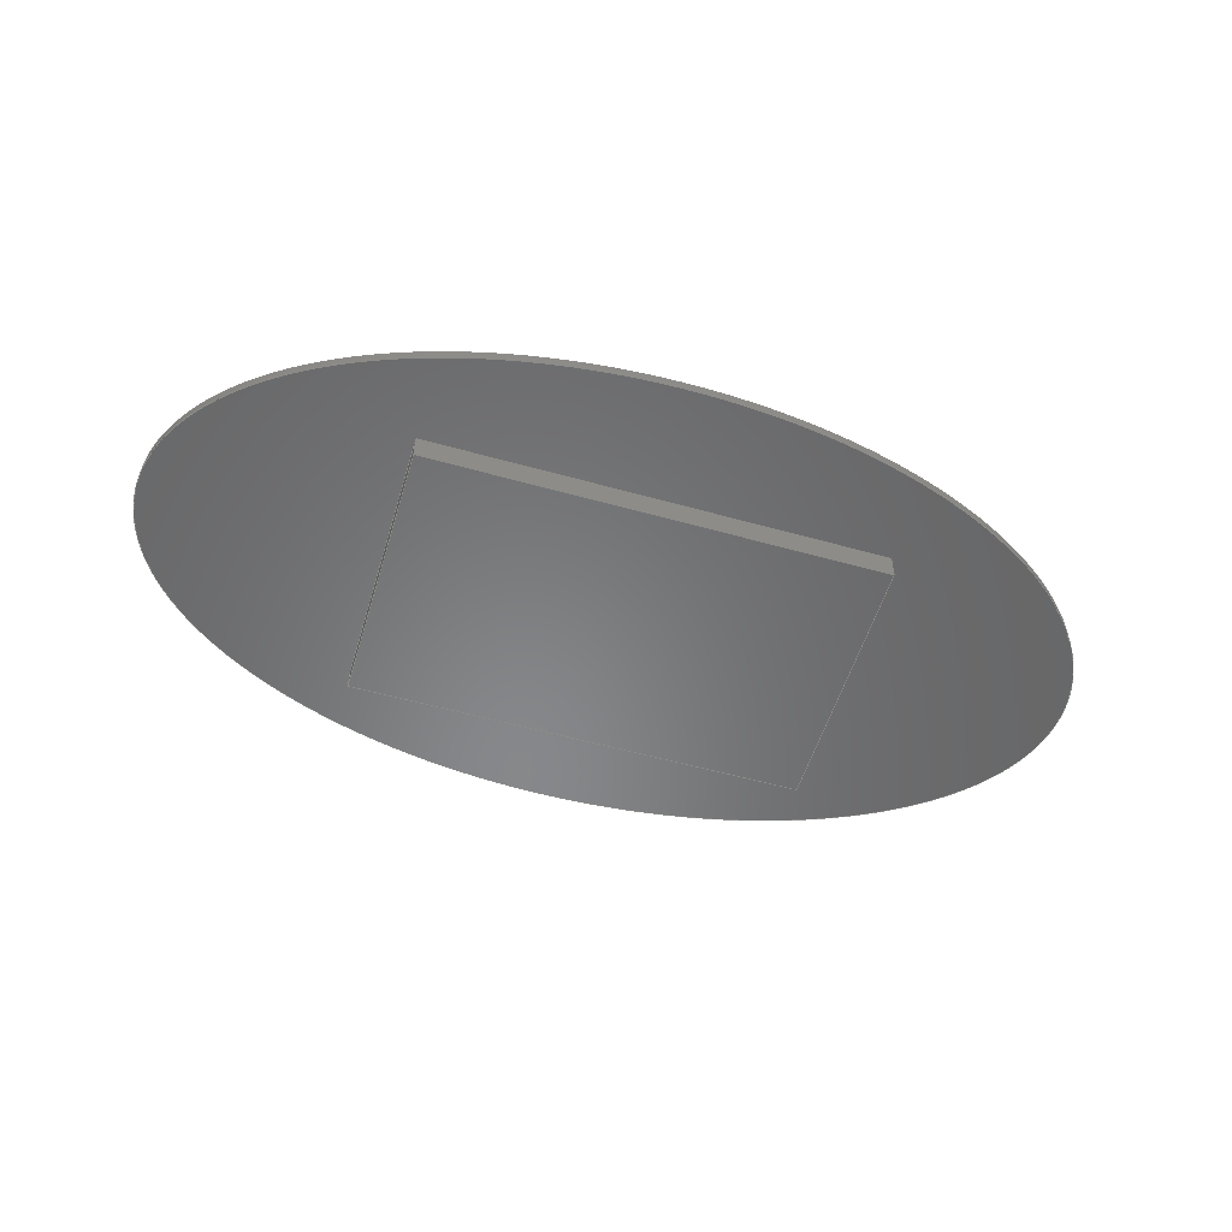
<metadata>
{"format":"step","ext":"step","renderer":"f3d","projection":"perspective","resolution":1024,"background":"white","views":[{"elev":-54.3,"azim":-16.6,"up":"+Y"}]}
</metadata>
<code>
ISO-10303-21;
DATA;
#1=MECHANICAL_DESIGN_GEOMETRIC_PRESENTATION_REPRESENTATION('',(#4,#5),
#440);
#2=SHAPE_REPRESENTATION_RELATIONSHIP('SRR','None',#447,#3);
#3=ADVANCED_BREP_SHAPE_REPRESENTATION('',(#6,#7),#439);
#4=STYLED_ITEM('',(#457),#6);
#5=STYLED_ITEM('',(#458),#7);
#6=MANIFOLD_SOLID_BREP('skiva uppe',#253);
#7=MANIFOLD_SOLID_BREP('tv uppe',#254);
#8=PLANE('',#270);
#9=PLANE('',#271);
#10=PLANE('',#272);
#11=PLANE('',#273);
#12=PLANE('',#274);
#13=PLANE('',#275);
#14=PLANE('',#276);
#15=PLANE('',#277);
#16=PLANE('',#278);
#17=PLANE('',#279);
#18=PLANE('',#280);
#19=PLANE('',#281);
#20=PLANE('',#282);
#21=PLANE('',#283);
#22=FACE_OUTER_BOUND('',#37,.T.);
#23=FACE_OUTER_BOUND('',#38,.T.);
#24=FACE_OUTER_BOUND('',#39,.T.);
#25=FACE_OUTER_BOUND('',#40,.T.);
#26=FACE_OUTER_BOUND('',#41,.T.);
#27=FACE_OUTER_BOUND('',#42,.T.);
#28=FACE_OUTER_BOUND('',#43,.T.);
#29=FACE_OUTER_BOUND('',#44,.T.);
#30=FACE_OUTER_BOUND('',#45,.T.);
#31=FACE_OUTER_BOUND('',#46,.T.);
#32=FACE_OUTER_BOUND('',#47,.T.);
#33=FACE_OUTER_BOUND('',#48,.T.);
#34=FACE_OUTER_BOUND('',#49,.T.);
#35=FACE_OUTER_BOUND('',#50,.T.);
#36=FACE_OUTER_BOUND('',#51,.T.);
#37=EDGE_LOOP('',(#171,#172,#173,#174));
#38=EDGE_LOOP('',(#175));
#39=EDGE_LOOP('',(#176));
#40=EDGE_LOOP('',(#177,#178,#179,#180));
#41=EDGE_LOOP('',(#181,#182,#183,#184));
#42=EDGE_LOOP('',(#185,#186,#187,#188,#189,#190,#191,#192));
#43=EDGE_LOOP('',(#193,#194,#195,#196));
#44=EDGE_LOOP('',(#197,#198,#199,#200));
#45=EDGE_LOOP('',(#201,#202,#203,#204,#205,#206));
#46=EDGE_LOOP('',(#207,#208,#209,#210,#211,#212,#213,#214));
#47=EDGE_LOOP('',(#215,#216,#217,#218));
#48=EDGE_LOOP('',(#219,#220,#221,#222));
#49=EDGE_LOOP('',(#223,#224,#225,#226));
#50=EDGE_LOOP('',(#227,#228,#229,#230));
#51=EDGE_LOOP('',(#231,#232,#233,#234,#235,#236));
#52=LINE('',#371,#83);
#53=LINE('',#378,#84);
#54=LINE('',#380,#85);
#55=LINE('',#382,#86);
#56=LINE('',#383,#87);
#57=LINE('',#387,#88);
#58=LINE('',#389,#89);
#59=LINE('',#391,#90);
#60=LINE('',#392,#91);
#61=LINE('',#396,#92);
#62=LINE('',#398,#93);
#63=LINE('',#399,#94);
#64=LINE('',#400,#95);
#65=LINE('',#402,#96);
#66=LINE('',#403,#97);
#67=LINE('',#405,#98);
#68=LINE('',#407,#99);
#69=LINE('',#410,#100);
#70=LINE('',#412,#101);
#71=LINE('',#414,#102);
#72=LINE('',#416,#103);
#73=LINE('',#417,#104);
#74=LINE('',#420,#105);
#75=LINE('',#421,#106);
#76=LINE('',#424,#107);
#77=LINE('',#425,#108);
#78=LINE('',#428,#109);
#79=LINE('',#429,#110);
#80=LINE('',#432,#111);
#81=LINE('',#433,#112);
#82=LINE('',#435,#113);
#83=VECTOR('',#288,75);
#84=VECTOR('',#297,1);
#85=VECTOR('',#298,1);
#86=VECTOR('',#299,1);
#87=VECTOR('',#300,1);
#88=VECTOR('',#303,1);
#89=VECTOR('',#304,1);
#90=VECTOR('',#305,1);
#91=VECTOR('',#306,1);
#92=VECTOR('',#309,1);
#93=VECTOR('',#310,1);
#94=VECTOR('',#311,1);
#95=VECTOR('',#312,1);
#96=VECTOR('',#313,1);
#97=VECTOR('',#314,1);
#98=VECTOR('',#317,1);
#99=VECTOR('',#320,1);
#100=VECTOR('',#323,1);
#101=VECTOR('',#324,1);
#102=VECTOR('',#325,1);
#103=VECTOR('',#326,1);
#104=VECTOR('',#327,1);
#105=VECTOR('',#330,1);
#106=VECTOR('',#331,1);
#107=VECTOR('',#334,1);
#108=VECTOR('',#335,1);
#109=VECTOR('',#338,1);
#110=VECTOR('',#339,1);
#111=VECTOR('',#342,1);
#112=VECTOR('',#343,1);
#113=VECTOR('',#346,1);
#114=ELLIPSE('',#268,75,40);
#115=ELLIPSE('',#269,75,40);
#116=VERTEX_POINT('',#368);
#117=VERTEX_POINT('',#370);
#118=VERTEX_POINT('',#376);
#119=VERTEX_POINT('',#377);
#120=VERTEX_POINT('',#379);
#121=VERTEX_POINT('',#381);
#122=VERTEX_POINT('',#385);
#123=VERTEX_POINT('',#386);
#124=VERTEX_POINT('',#388);
#125=VERTEX_POINT('',#390);
#126=VERTEX_POINT('',#394);
#127=VERTEX_POINT('',#395);
#128=VERTEX_POINT('',#397);
#129=VERTEX_POINT('',#401);
#130=VERTEX_POINT('',#409);
#131=VERTEX_POINT('',#411);
#132=VERTEX_POINT('',#413);
#133=VERTEX_POINT('',#415);
#134=VERTEX_POINT('',#419);
#135=VERTEX_POINT('',#423);
#136=VERTEX_POINT('',#427);
#137=VERTEX_POINT('',#431);
#138=EDGE_CURVE('',#116,#116,#114,.T.);
#139=EDGE_CURVE('',#116,#117,#52,.T.);
#140=EDGE_CURVE('',#117,#117,#115,.T.);
#141=EDGE_CURVE('',#118,#119,#53,.T.);
#142=EDGE_CURVE('',#118,#120,#54,.T.);
#143=EDGE_CURVE('',#121,#120,#55,.T.);
#144=EDGE_CURVE('',#119,#121,#56,.T.);
#145=EDGE_CURVE('',#122,#123,#57,.T.);
#146=EDGE_CURVE('',#124,#122,#58,.T.);
#147=EDGE_CURVE('',#125,#124,#59,.T.);
#148=EDGE_CURVE('',#123,#125,#60,.T.);
#149=EDGE_CURVE('',#126,#127,#61,.T.);
#150=EDGE_CURVE('',#128,#127,#62,.T.);
#151=EDGE_CURVE('',#124,#128,#63,.T.);
#152=EDGE_CURVE('',#122,#120,#64,.T.);
#153=EDGE_CURVE('',#129,#118,#65,.T.);
#154=EDGE_CURVE('',#126,#129,#66,.T.);
#155=EDGE_CURVE('',#121,#123,#67,.T.);
#156=EDGE_CURVE('',#119,#125,#68,.T.);
#157=EDGE_CURVE('',#129,#130,#69,.T.);
#158=EDGE_CURVE('',#130,#131,#70,.T.);
#159=EDGE_CURVE('',#131,#132,#71,.T.);
#160=EDGE_CURVE('',#132,#133,#72,.T.);
#161=EDGE_CURVE('',#133,#126,#73,.T.);
#162=EDGE_CURVE('',#134,#128,#74,.T.);
#163=EDGE_CURVE('',#130,#134,#75,.T.);
#164=EDGE_CURVE('',#135,#134,#76,.T.);
#165=EDGE_CURVE('',#131,#135,#77,.T.);
#166=EDGE_CURVE('',#136,#135,#78,.T.);
#167=EDGE_CURVE('',#132,#136,#79,.T.);
#168=EDGE_CURVE('',#137,#136,#80,.T.);
#169=EDGE_CURVE('',#133,#137,#81,.T.);
#170=EDGE_CURVE('',#127,#137,#82,.T.);
#171=ORIENTED_EDGE('',*,*,#138,.F.);
#172=ORIENTED_EDGE('',*,*,#139,.T.);
#173=ORIENTED_EDGE('',*,*,#140,.T.);
#174=ORIENTED_EDGE('',*,*,#139,.F.);
#175=ORIENTED_EDGE('',*,*,#138,.T.);
#176=ORIENTED_EDGE('',*,*,#140,.F.);
#177=ORIENTED_EDGE('',*,*,#141,.F.);
#178=ORIENTED_EDGE('',*,*,#142,.T.);
#179=ORIENTED_EDGE('',*,*,#143,.F.);
#180=ORIENTED_EDGE('',*,*,#144,.F.);
#181=ORIENTED_EDGE('',*,*,#145,.F.);
#182=ORIENTED_EDGE('',*,*,#146,.F.);
#183=ORIENTED_EDGE('',*,*,#147,.F.);
#184=ORIENTED_EDGE('',*,*,#148,.F.);
#185=ORIENTED_EDGE('',*,*,#149,.T.);
#186=ORIENTED_EDGE('',*,*,#150,.F.);
#187=ORIENTED_EDGE('',*,*,#151,.F.);
#188=ORIENTED_EDGE('',*,*,#146,.T.);
#189=ORIENTED_EDGE('',*,*,#152,.T.);
#190=ORIENTED_EDGE('',*,*,#142,.F.);
#191=ORIENTED_EDGE('',*,*,#153,.F.);
#192=ORIENTED_EDGE('',*,*,#154,.F.);
#193=ORIENTED_EDGE('',*,*,#143,.T.);
#194=ORIENTED_EDGE('',*,*,#152,.F.);
#195=ORIENTED_EDGE('',*,*,#145,.T.);
#196=ORIENTED_EDGE('',*,*,#155,.F.);
#197=ORIENTED_EDGE('',*,*,#144,.T.);
#198=ORIENTED_EDGE('',*,*,#155,.T.);
#199=ORIENTED_EDGE('',*,*,#148,.T.);
#200=ORIENTED_EDGE('',*,*,#156,.F.);
#201=ORIENTED_EDGE('',*,*,#154,.T.);
#202=ORIENTED_EDGE('',*,*,#157,.T.);
#203=ORIENTED_EDGE('',*,*,#158,.T.);
#204=ORIENTED_EDGE('',*,*,#159,.T.);
#205=ORIENTED_EDGE('',*,*,#160,.T.);
#206=ORIENTED_EDGE('',*,*,#161,.T.);
#207=ORIENTED_EDGE('',*,*,#141,.T.);
#208=ORIENTED_EDGE('',*,*,#156,.T.);
#209=ORIENTED_EDGE('',*,*,#147,.T.);
#210=ORIENTED_EDGE('',*,*,#151,.T.);
#211=ORIENTED_EDGE('',*,*,#162,.F.);
#212=ORIENTED_EDGE('',*,*,#163,.F.);
#213=ORIENTED_EDGE('',*,*,#157,.F.);
#214=ORIENTED_EDGE('',*,*,#153,.T.);
#215=ORIENTED_EDGE('',*,*,#163,.T.);
#216=ORIENTED_EDGE('',*,*,#164,.F.);
#217=ORIENTED_EDGE('',*,*,#165,.F.);
#218=ORIENTED_EDGE('',*,*,#158,.F.);
#219=ORIENTED_EDGE('',*,*,#165,.T.);
#220=ORIENTED_EDGE('',*,*,#166,.F.);
#221=ORIENTED_EDGE('',*,*,#167,.F.);
#222=ORIENTED_EDGE('',*,*,#159,.F.);
#223=ORIENTED_EDGE('',*,*,#167,.T.);
#224=ORIENTED_EDGE('',*,*,#168,.F.);
#225=ORIENTED_EDGE('',*,*,#169,.F.);
#226=ORIENTED_EDGE('',*,*,#160,.F.);
#227=ORIENTED_EDGE('',*,*,#169,.T.);
#228=ORIENTED_EDGE('',*,*,#170,.F.);
#229=ORIENTED_EDGE('',*,*,#149,.F.);
#230=ORIENTED_EDGE('',*,*,#161,.F.);
#231=ORIENTED_EDGE('',*,*,#150,.T.);
#232=ORIENTED_EDGE('',*,*,#170,.T.);
#233=ORIENTED_EDGE('',*,*,#168,.T.);
#234=ORIENTED_EDGE('',*,*,#166,.T.);
#235=ORIENTED_EDGE('',*,*,#164,.T.);
#236=ORIENTED_EDGE('',*,*,#162,.T.);
#237=(
BOUNDED_SURFACE()
B_SPLINE_SURFACE(1,2,((#350,#351,#352,#353,#354,#355,#356,#357,#358),(#359,
#360,#361,#362,#363,#364,#365,#366,#367)),.UNSPECIFIED.,.F.,.T.,.F.)
B_SPLINE_SURFACE_WITH_KNOTS((2,2),(3,2,2,2,3),(0,0.02133),(-3.142,
-1.571,0,1.571,3.142),.UNSPECIFIED.)
GEOMETRIC_REPRESENTATION_ITEM()
RATIONAL_B_SPLINE_SURFACE(((1,0.7071,1,0.7071,1,
0.7071,1,0.7071,1),(1,0.7071,1,0.7071,
1,0.7071,1,0.7071,1)))
REPRESENTATION_ITEM('')
SURFACE()
);
#238=ADVANCED_FACE('',(#22),#237,.F.);
#239=ADVANCED_FACE('',(#23),#8,.T.);
#240=ADVANCED_FACE('',(#24),#9,.F.);
#241=ADVANCED_FACE('',(#25),#10,.F.);
#242=ADVANCED_FACE('',(#26),#11,.F.);
#243=ADVANCED_FACE('',(#27),#12,.T.);
#244=ADVANCED_FACE('',(#28),#13,.T.);
#245=ADVANCED_FACE('',(#29),#14,.T.);
#246=ADVANCED_FACE('',(#30),#15,.T.);
#247=ADVANCED_FACE('',(#31),#16,.T.);
#248=ADVANCED_FACE('',(#32),#17,.T.);
#249=ADVANCED_FACE('',(#33),#18,.T.);
#250=ADVANCED_FACE('',(#34),#19,.T.);
#251=ADVANCED_FACE('',(#35),#20,.T.);
#252=ADVANCED_FACE('',(#36),#21,.T.);
#253=CLOSED_SHELL('',(#238,#239,#240));
#254=CLOSED_SHELL('',(#241,#242,#243,#244,#245,#246,#247,#248,#249,#250,
#251,#252));
#255=DERIVED_UNIT_ELEMENT(#257,1);
#256=DERIVED_UNIT_ELEMENT(#442,3);
#257=(
MASS_UNIT()
NAMED_UNIT(*)
SI_UNIT(.KILO.,.GRAM.)
);
#258=DERIVED_UNIT((#255,#256));
#259=MEASURE_REPRESENTATION_ITEM('density measure',
POSITIVE_RATIO_MEASURE(7850),#258);
#260=PROPERTY_DEFINITION_REPRESENTATION(#265,#262);
#261=PROPERTY_DEFINITION_REPRESENTATION(#266,#263);
#262=REPRESENTATION('material name',(#264),#439);
#263=REPRESENTATION('density',(#259),#439);
#264=DESCRIPTIVE_REPRESENTATION_ITEM('Steel','Steel');
#265=PROPERTY_DEFINITION('material property','material name',#449);
#266=PROPERTY_DEFINITION('material property','density of part',#449);
#267=AXIS2_PLACEMENT_3D('placement',#349,#284,#285);
#268=AXIS2_PLACEMENT_3D('',#369,#286,#287);
#269=AXIS2_PLACEMENT_3D('',#372,#289,#290);
#270=AXIS2_PLACEMENT_3D('',#373,#291,#292);
#271=AXIS2_PLACEMENT_3D('',#374,#293,#294);
#272=AXIS2_PLACEMENT_3D('',#375,#295,#296);
#273=AXIS2_PLACEMENT_3D('',#384,#301,#302);
#274=AXIS2_PLACEMENT_3D('',#393,#307,#308);
#275=AXIS2_PLACEMENT_3D('',#404,#315,#316);
#276=AXIS2_PLACEMENT_3D('',#406,#318,#319);
#277=AXIS2_PLACEMENT_3D('',#408,#321,#322);
#278=AXIS2_PLACEMENT_3D('',#418,#328,#329);
#279=AXIS2_PLACEMENT_3D('',#422,#332,#333);
#280=AXIS2_PLACEMENT_3D('',#426,#336,#337);
#281=AXIS2_PLACEMENT_3D('',#430,#340,#341);
#282=AXIS2_PLACEMENT_3D('',#434,#344,#345);
#283=AXIS2_PLACEMENT_3D('',#436,#347,#348);
#284=DIRECTION('axis',(0,0,1));
#285=DIRECTION('refdir',(1,0,0));
#286=DIRECTION('center_axis',(0,1,0));
#287=DIRECTION('ref_axis',(-1,0,0));
#288=DIRECTION('',(0,-1,0));
#289=DIRECTION('center_axis',(0,1,0));
#290=DIRECTION('ref_axis',(-1,0,0));
#291=DIRECTION('center_axis',(0,1,0));
#292=DIRECTION('ref_axis',(1,0,0));
#293=DIRECTION('center_axis',(0,1,0));
#294=DIRECTION('ref_axis',(1,0,0));
#295=DIRECTION('center_axis',(0.4002,-0.9164,0));
#296=DIRECTION('ref_axis',(0.9164,0.4002,0));
#297=DIRECTION('',(0.8328,0.3637,0.4173));
#298=DIRECTION('',(0,0,1));
#299=DIRECTION('',(-0.8328,-0.3637,0.4173));
#300=DIRECTION('',(0,0,1));
#301=DIRECTION('center_axis',(-0.4002,-0.9164,0));
#302=DIRECTION('ref_axis',(0.9164,-0.4002,0));
#303=DIRECTION('',(-0.8328,0.3637,-0.4173));
#304=DIRECTION('',(0,0,1));
#305=DIRECTION('',(0.8328,-0.3637,-0.4173));
#306=DIRECTION('',(0,0,-1));
#307=DIRECTION('center_axis',(0,1,1.19e-16));
#308=DIRECTION('ref_axis',(0,-1.19e-16,1));
#309=DIRECTION('',(1,0,0));
#310=DIRECTION('',(0,0,1));
#311=DIRECTION('',(1,0,0));
#312=DIRECTION('',(-1,0,0));
#313=DIRECTION('',(1,0,0));
#314=DIRECTION('',(0,1.19e-16,-1));
#315=DIRECTION('center_axis',(0,0.7538,0.6571));
#316=DIRECTION('ref_axis',(0,-0.6571,0.7538));
#317=DIRECTION('',(1,0,0));
#318=DIRECTION('center_axis',(0,1,0));
#319=DIRECTION('ref_axis',(0,0,1));
#320=DIRECTION('',(1,0,0));
#321=DIRECTION('center_axis',(-1,0,0));
#322=DIRECTION('ref_axis',(0,0,1));
#323=DIRECTION('',(0,-0.6571,-0.7538));
#324=DIRECTION('',(0,-1.229e-16,-1));
#325=DIRECTION('',(0,-1,0));
#326=DIRECTION('',(0,1.211e-16,1));
#327=DIRECTION('',(0,1,0));
#328=DIRECTION('center_axis',(0,0.7538,-0.6571));
#329=DIRECTION('ref_axis',(0,0.6571,0.7538));
#330=DIRECTION('',(0,0.6571,0.7538));
#331=DIRECTION('',(1,0,0));
#332=DIRECTION('center_axis',(0,1,-1.229e-16));
#333=DIRECTION('ref_axis',(0,1.229e-16,1));
#334=DIRECTION('',(0,1.229e-16,1));
#335=DIRECTION('',(1,0,0));
#336=DIRECTION('center_axis',(0,0,-1));
#337=DIRECTION('ref_axis',(0,1,0));
#338=DIRECTION('',(0,1,0));
#339=DIRECTION('',(1,0,0));
#340=DIRECTION('center_axis',(0,-1,1.211e-16));
#341=DIRECTION('ref_axis',(0,-1.211e-16,-1));
#342=DIRECTION('',(0,-1.211e-16,-1));
#343=DIRECTION('',(1,0,0));
#344=DIRECTION('center_axis',(0,0,1));
#345=DIRECTION('ref_axis',(0,-1,0));
#346=DIRECTION('',(0,-1,0));
#347=DIRECTION('center_axis',(1,0,0));
#348=DIRECTION('ref_axis',(0,0,-1));
#349=CARTESIAN_POINT('',(0,0,0));
#350=CARTESIAN_POINT('Ctrl Pts',(75,0,0));
#351=CARTESIAN_POINT('Ctrl Pts',(75,0,-40));
#352=CARTESIAN_POINT('Ctrl Pts',(0,0,-40));
#353=CARTESIAN_POINT('Ctrl Pts',(-75,0,-40));
#354=CARTESIAN_POINT('Ctrl Pts',(-75,0,0));
#355=CARTESIAN_POINT('Ctrl Pts',(-75,0,40));
#356=CARTESIAN_POINT('Ctrl Pts',(0,0,40));
#357=CARTESIAN_POINT('Ctrl Pts',(75,0,40));
#358=CARTESIAN_POINT('Ctrl Pts',(75,0,0));
#359=CARTESIAN_POINT('Ctrl Pts',(75,1.6,0));
#360=CARTESIAN_POINT('Ctrl Pts',(75,1.6,-40));
#361=CARTESIAN_POINT('Ctrl Pts',(0,1.6,-40));
#362=CARTESIAN_POINT('Ctrl Pts',(-75,1.6,-40));
#363=CARTESIAN_POINT('Ctrl Pts',(-75,1.6,0));
#364=CARTESIAN_POINT('Ctrl Pts',(-75,1.6,40));
#365=CARTESIAN_POINT('Ctrl Pts',(0,1.6,40));
#366=CARTESIAN_POINT('Ctrl Pts',(75,1.6,40));
#367=CARTESIAN_POINT('Ctrl Pts',(75,1.6,0));
#368=CARTESIAN_POINT('',(75,1.6,-4.899e-15));
#369=CARTESIAN_POINT('Origin',(0,1.6,0));
#370=CARTESIAN_POINT('',(75,0,-4.899e-15));
#371=CARTESIAN_POINT('',(75,0,-4.899e-15));
#372=CARTESIAN_POINT('Origin',(0,0,0));
#373=CARTESIAN_POINT('Origin',(0,1.6,0));
#374=CARTESIAN_POINT('Origin',(0,0,0));
#375=CARTESIAN_POINT('Origin',(-22.36,-2.188,0));
#376=CARTESIAN_POINT('',(-22.36,-2.188,-10.81));
#377=CARTESIAN_POINT('',(-17.35,0,-8.296));
#378=CARTESIAN_POINT('',(-12.84,1.971,-6.035));
#379=CARTESIAN_POINT('',(-22.36,-2.188,10.81));
#380=CARTESIAN_POINT('',(-22.36,-2.188,0));
#381=CARTESIAN_POINT('',(-17.35,0,8.296));
#382=CARTESIAN_POINT('',(-11.96,2.353,5.595));
#383=CARTESIAN_POINT('',(-17.35,0,-4.148));
#384=CARTESIAN_POINT('Origin',(17.35,0,0));
#385=CARTESIAN_POINT('',(22.36,-2.188,10.81));
#386=CARTESIAN_POINT('',(17.35,0,8.296));
#387=CARTESIAN_POINT('',(9.89,3.257,4.559));
#388=CARTESIAN_POINT('',(22.36,-2.188,-10.81));
#389=CARTESIAN_POINT('',(22.36,-2.188,0));
#390=CARTESIAN_POINT('',(17.35,0,-8.296));
#391=CARTESIAN_POINT('',(10.77,2.874,-4.998));
#392=CARTESIAN_POINT('',(17.35,4.441e-16,-4.148));
#393=CARTESIAN_POINT('Origin',(0,-2.188,10.81));
#394=CARTESIAN_POINT('',(-37,-2.188,22));
#395=CARTESIAN_POINT('',(37,-2.188,22));
#396=CARTESIAN_POINT('',(0,-2.188,22));
#397=CARTESIAN_POINT('',(37,-2.188,-10.81));
#398=CARTESIAN_POINT('',(37,-2.188,0));
#399=CARTESIAN_POINT('',(11.18,-2.188,-10.81));
#400=CARTESIAN_POINT('',(0,-2.188,10.81));
#401=CARTESIAN_POINT('',(-37,-2.188,-10.81));
#402=CARTESIAN_POINT('',(-18.5,-2.188,-10.81));
#403=CARTESIAN_POINT('',(-37,-2.188,10.81));
#404=CARTESIAN_POINT('Origin',(0,0,8.296));
#405=CARTESIAN_POINT('',(0,0,8.296));
#406=CARTESIAN_POINT('Origin',(0,0,-8.296));
#407=CARTESIAN_POINT('',(0,0,-8.296));
#408=CARTESIAN_POINT('Origin',(-37,-3.25,0));
#409=CARTESIAN_POINT('',(-37,-2.5,-11.16));
#410=CARTESIAN_POINT('',(-37,-2.5,-11.16));
#411=CARTESIAN_POINT('',(-37,-2.5,-22));
#412=CARTESIAN_POINT('',(-37,-2.5,-22));
#413=CARTESIAN_POINT('',(-37,-6.5,-22));
#414=CARTESIAN_POINT('',(-37,-6.5,-22));
#415=CARTESIAN_POINT('',(-37,-6.5,22));
#416=CARTESIAN_POINT('',(-37,-6.5,22));
#417=CARTESIAN_POINT('',(-37,-2.188,22));
#418=CARTESIAN_POINT('Origin',(0,-2.5,-11.16));
#419=CARTESIAN_POINT('',(37,-2.5,-11.16));
#420=CARTESIAN_POINT('',(37,-2.5,-11.16));
#421=CARTESIAN_POINT('',(0,-2.5,-11.16));
#422=CARTESIAN_POINT('Origin',(0,-2.5,-22));
#423=CARTESIAN_POINT('',(37,-2.5,-22));
#424=CARTESIAN_POINT('',(37,-2.5,-22));
#425=CARTESIAN_POINT('',(0,-2.5,-22));
#426=CARTESIAN_POINT('Origin',(0,-6.5,-22));
#427=CARTESIAN_POINT('',(37,-6.5,-22));
#428=CARTESIAN_POINT('',(37,-6.5,-22));
#429=CARTESIAN_POINT('',(0,-6.5,-22));
#430=CARTESIAN_POINT('Origin',(0,-6.5,22));
#431=CARTESIAN_POINT('',(37,-6.5,22));
#432=CARTESIAN_POINT('',(37,-6.5,22));
#433=CARTESIAN_POINT('',(0,-6.5,22));
#434=CARTESIAN_POINT('Origin',(0,-2.188,22));
#435=CARTESIAN_POINT('',(37,-2.188,22));
#436=CARTESIAN_POINT('Origin',(37,-3.25,0));
#437=UNCERTAINTY_MEASURE_WITH_UNIT(LENGTH_MEASURE(0.001),#441,
'DISTANCE_ACCURACY_VALUE',
'Maximum model space distance between geometric entities at asserted c
onnectivities');
#438=UNCERTAINTY_MEASURE_WITH_UNIT(LENGTH_MEASURE(0.001),#441,
'DISTANCE_ACCURACY_VALUE',
'Maximum model space distance between geometric entities at asserted c
onnectivities');
#439=(
GEOMETRIC_REPRESENTATION_CONTEXT(3)
GLOBAL_UNCERTAINTY_ASSIGNED_CONTEXT((#437))
GLOBAL_UNIT_ASSIGNED_CONTEXT((#441,#443,#444))
REPRESENTATION_CONTEXT('','3D')
);
#440=(
GEOMETRIC_REPRESENTATION_CONTEXT(3)
GLOBAL_UNCERTAINTY_ASSIGNED_CONTEXT((#438))
GLOBAL_UNIT_ASSIGNED_CONTEXT((#441,#443,#444))
REPRESENTATION_CONTEXT('','3D')
);
#441=(
LENGTH_UNIT()
NAMED_UNIT(*)
SI_UNIT(.CENTI.,.METRE.)
);
#442=(
LENGTH_UNIT()
NAMED_UNIT(*)
SI_UNIT($,.METRE.)
);
#443=(
NAMED_UNIT(*)
PLANE_ANGLE_UNIT()
SI_UNIT($,.RADIAN.)
);
#444=(
NAMED_UNIT(*)
SI_UNIT($,.STERADIAN.)
SOLID_ANGLE_UNIT()
);
#445=SHAPE_DEFINITION_REPRESENTATION(#446,#447);
#446=PRODUCT_DEFINITION_SHAPE('',$,#449);
#447=SHAPE_REPRESENTATION('',(#267),#439);
#448=PRODUCT_DEFINITION_CONTEXT('part definition',#453,'design');
#449=PRODUCT_DEFINITION('Untitled','Untitled',#450,#448);
#450=PRODUCT_DEFINITION_FORMATION('',$,#455);
#451=PRODUCT_RELATED_PRODUCT_CATEGORY('Untitled','Untitled',(#455));
#452=APPLICATION_PROTOCOL_DEFINITION('international standard',
'automotive_design',2009,#453);
#453=APPLICATION_CONTEXT(
'Core Data for Automotive Mechanical Design Process');
#454=PRODUCT_CONTEXT('part definition',#453,'mechanical');
#455=PRODUCT('Untitled','Untitled',$,(#454));
#456=PRESENTATION_STYLE_ASSIGNMENT((#459));
#457=PRESENTATION_STYLE_ASSIGNMENT((#460));
#458=PRESENTATION_STYLE_ASSIGNMENT((#461));
#459=SURFACE_STYLE_USAGE(.BOTH.,#462);
#460=SURFACE_STYLE_USAGE(.BOTH.,#463);
#461=SURFACE_STYLE_USAGE(.BOTH.,#464);
#462=SURFACE_SIDE_STYLE('',(#465));
#463=SURFACE_SIDE_STYLE('',(#466));
#464=SURFACE_SIDE_STYLE('',(#467));
#465=SURFACE_STYLE_FILL_AREA(#468);
#466=SURFACE_STYLE_FILL_AREA(#469);
#467=SURFACE_STYLE_FILL_AREA(#470);
#468=FILL_AREA_STYLE('Steel - Satin',(#471));
#469=FILL_AREA_STYLE('Oak',(#472));
#470=FILL_AREA_STYLE('Plastic - Matte (Black)',(#473));
#471=FILL_AREA_STYLE_COLOUR('Steel - Satin',#474);
#472=FILL_AREA_STYLE_COLOUR('Oak',#475);
#473=FILL_AREA_STYLE_COLOUR('Plastic - Matte (Black)',#476);
#474=COLOUR_RGB('Steel - Satin',0.6275,0.6275,0.6275);
#475=COLOUR_RGB('Oak',0,0,0);
#476=COLOUR_RGB('Plastic - Matte (Black)',0.09804,0.09804,
0.09804);
ENDSEC;
END-ISO-10303-21;

</code>
